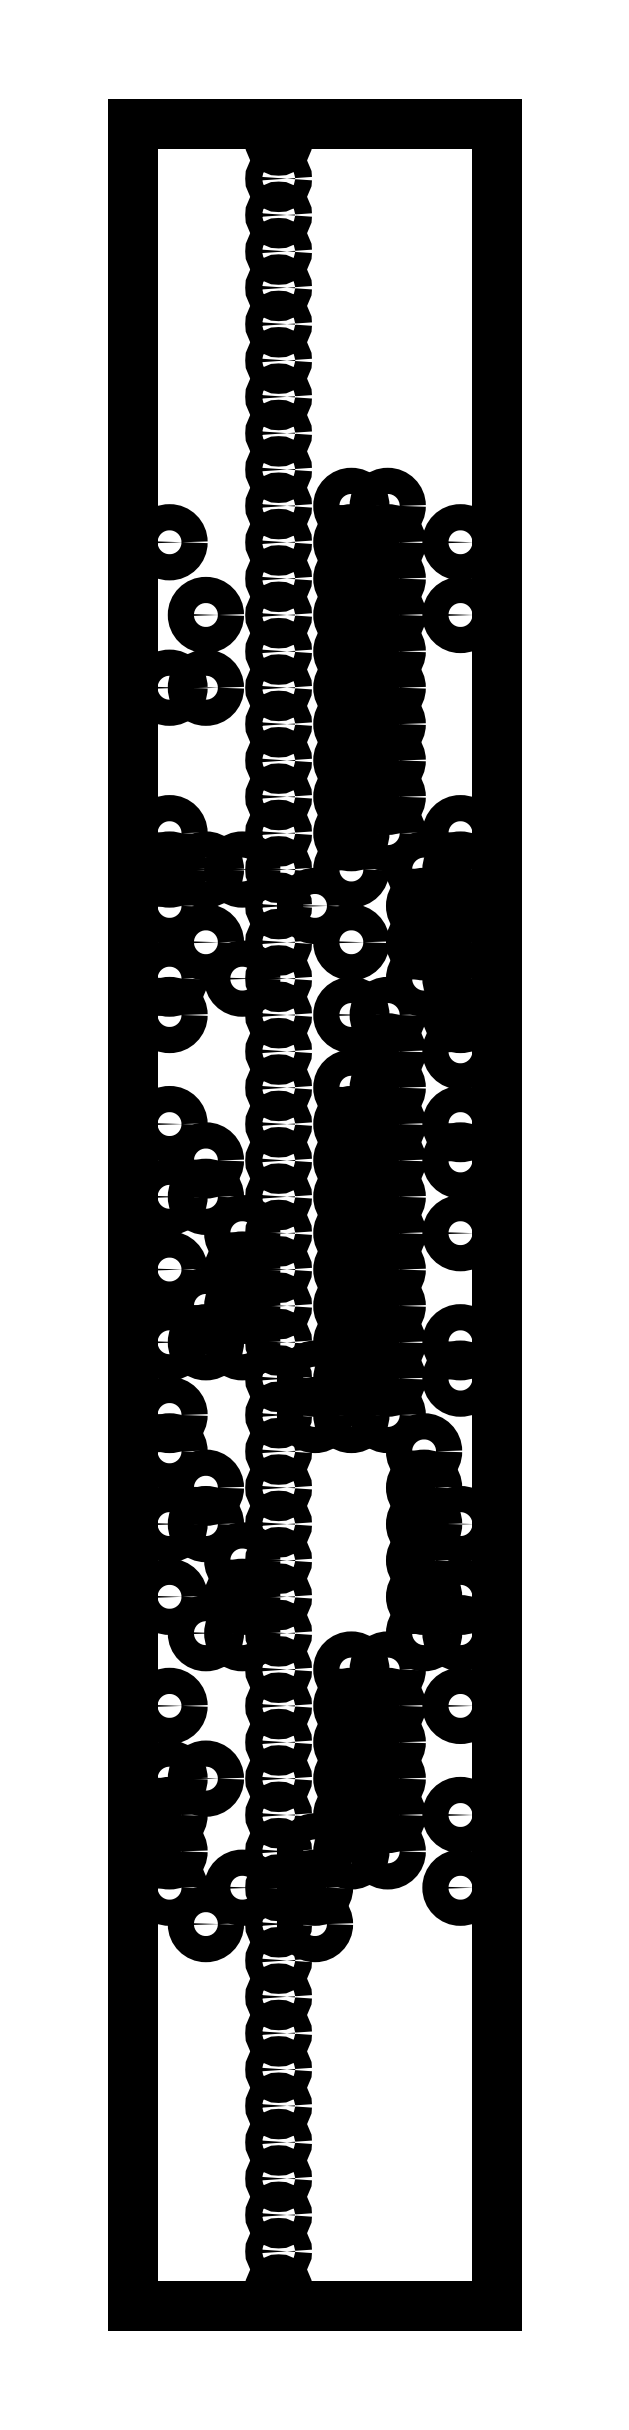
<metadata>
{"format":"dxf","ext":"dxf","renderer":"ezdxf+matplotlib","layout":"modelspace","background":"white","min_lineweight":24,"dpi":150}
</metadata>
<code>
0
SECTION
2
ENTITIES
0
LINE
8
JA
10
0
20
0
30
0
11
0
21
152.4
31
0
0
LINE
8
JA
10
25.4
20
0
30
0
11
25.4
21
152.4
31
0
0
LINE
8
JA
10
0
20
152.4
30
0
11
25.4
21
152.4
31
0
0
LINE
8
JA
10
0
20
0
30
0
11
25.4
21
0
31
0
0
LINE
8
JA
10
0
20
152.4
30
7
11
25.4
21
152.4
31
0
0
CIRCLE
8
JA
10
10.16
20
151.1
30
0
40
0.585
39
  0
0
CIRCLE
8
JA
10
10.16
20
148.6
30
0
40
0.585
39
  0
0
CIRCLE
8
JA
10
10.16
20
146.1
30
0
40
0.585
39
  0
0
CIRCLE
8
JA
10
10.16
20
143.5
30
0
40
0.585
39
  0
0
CIRCLE
8
JA
10
10.16
20
141
30
0
40
0.585
39
  0
0
CIRCLE
8
JA
10
10.16
20
138.4
30
0
40
0.585
39
  0
0
CIRCLE
8
JA
10
10.16
20
135.9
30
0
40
0.585
39
  0
0
CIRCLE
8
JA
10
10.16
20
133.3
30
0
40
0.585
39
  0
0
CIRCLE
8
JA
10
10.16
20
130.8
30
0
40
0.585
39
  0
0
CIRCLE
8
JA
10
10.16
20
128.3
30
0
40
0.585
39
  0
0
CIRCLE
8
JA
10
10.16
20
125.7
30
0
40
0.585
39
  0
0
CIRCLE
8
JA
10
15.24
20
125.7
30
0
40
0.915
39
  0
0
CIRCLE
8
JA
10
17.78
20
125.7
30
0
40
0.915
39
  0
0
CIRCLE
8
JA
10
2.54
20
123.2
30
0
40
0.915
39
  0
0
CIRCLE
8
JA
10
10.16
20
123.2
30
0
40
0.585
39
  0
0
CIRCLE
8
JA
10
15.24
20
123.2
30
0
40
0.915
39
  0
0
CIRCLE
8
JA
10
17.78
20
123.2
30
0
40
0.915
39
  0
0
CIRCLE
8
JA
10
22.86
20
123.2
30
0
40
0.915
39
  0
0
CIRCLE
8
JA
10
10.16
20
120.7
30
0
40
0.585
39
  0
0
CIRCLE
8
JA
10
15.24
20
120.7
30
0
40
0.915
39
  0
0
CIRCLE
8
JA
10
17.78
20
120.7
30
0
40
0.915
39
  0
0
CIRCLE
8
JA
10
5.08
20
118.1
30
0
40
0.915
39
  0
0
CIRCLE
8
JA
10
10.16
20
118.1
30
0
40
0.585
39
  0
0
CIRCLE
8
JA
10
15.24
20
118.1
30
0
40
0.915
39
  0
0
CIRCLE
8
JA
10
17.78
20
118.1
30
0
40
0.915
39
  0
0
CIRCLE
8
JA
10
22.86
20
118.1
30
0
40
0.915
39
  0
0
CIRCLE
8
JA
10
10.16
20
115.6
30
0
40
0.585
39
  0
0
CIRCLE
8
JA
10
15.24
20
115.6
30
0
40
0.915
39
  0
0
CIRCLE
8
JA
10
17.78
20
115.6
30
0
40
0.915
39
  0
0
CIRCLE
8
JA
10
2.54
20
113
30
0
40
0.915
39
  0
0
CIRCLE
8
JA
10
5.08
20
113
30
0
40
0.915
39
  0
0
CIRCLE
8
JA
10
10.16
20
113
30
0
40
0.585
39
  0
0
CIRCLE
8
JA
10
15.24
20
113
30
0
40
0.915
39
  0
0
CIRCLE
8
JA
10
17.78
20
113
30
0
40
0.915
39
  0
0
CIRCLE
8
JA
10
10.16
20
110.5
30
0
40
0.585
39
  0
0
CIRCLE
8
JA
10
15.24
20
110.5
30
0
40
0.915
39
  0
0
CIRCLE
8
JA
10
17.78
20
110.5
30
0
40
0.915
39
  0
0
CIRCLE
8
JA
10
10.16
20
108
30
0
40
0.585
39
  0
0
CIRCLE
8
JA
10
15.24
20
108
30
0
40
0.915
39
  0
0
CIRCLE
8
JA
10
17.78
20
108
30
0
40
0.915
39
  0
0
CIRCLE
8
JA
10
10.16
20
105.4
30
0
40
0.585
39
  0
0
CIRCLE
8
JA
10
15.24
20
105.4
30
0
40
0.915
39
  0
0
CIRCLE
8
JA
10
17.78
20
105.4
30
0
40
0.915
39
  0
0
CIRCLE
8
JA
10
2.54
20
102.9
30
0
40
0.915
39
  0
0
CIRCLE
8
JA
10
10.16
20
102.9
30
0
40
0.585
39
  0
0
CIRCLE
8
JA
10
15.24
20
102.9
30
0
40
0.915
39
  0
0
CIRCLE
8
JA
10
17.78
20
102.9
30
0
40
0.915
39
  0
0
CIRCLE
8
JA
10
22.86
20
102.9
30
0
40
0.915
39
  0
0
CIRCLE
8
JA
10
2.54
20
100.3
30
0
40
0.915
39
  0
0
CIRCLE
8
JA
10
5.08
20
100.3
30
0
40
0.915
39
  0
0
CIRCLE
8
JA
10
7.62
20
100.3
30
0
40
0.915
39
  0
0
CIRCLE
8
JA
10
10.16
20
100.3
30
0
40
0.585
39
  0
0
CIRCLE
8
JA
10
15.24
20
100.3
30
0
40
0.915
39
  0
0
CIRCLE
8
JA
10
20.32
20
100.3
30
0
40
0.915
39
  0
0
CIRCLE
8
JA
10
22.86
20
100.3
30
0
40
0.915
39
  0
0
CIRCLE
8
JA
10
2.54
20
97.79
30
0
40
0.915
39
  0
0
CIRCLE
8
JA
10
10.16
20
97.79
30
0
40
0.585
39
  0
0
CIRCLE
8
JA
10
12.7
20
97.79
30
0
40
0.915
39
  0
0
CIRCLE
8
JA
10
20.32
20
97.79
30
0
40
0.915
39
  0
0
CIRCLE
8
JA
10
22.86
20
97.79
30
0
40
0.915
39
  0
0
CIRCLE
8
JA
10
5.08
20
95.25
30
0
40
0.915
39
  0
0
CIRCLE
8
JA
10
10.16
20
95.25
30
0
40
0.585
39
  0
0
CIRCLE
8
JA
10
15.24
20
95.25
30
0
40
0.915
39
  0
0
CIRCLE
8
JA
10
20.32
20
95.25
30
0
40
0.915
39
  0
0
CIRCLE
8
JA
10
22.86
20
95.25
30
0
40
0.915
39
  0
0
CIRCLE
8
JA
10
2.54
20
92.71
30
0
40
0.915
39
  0
0
CIRCLE
8
JA
10
7.62
20
92.71
30
0
40
0.915
39
  0
0
CIRCLE
8
JA
10
10.16
20
92.71
30
0
40
0.585
39
  0
0
CIRCLE
8
JA
10
20.32
20
92.71
30
0
40
0.915
39
  0
0
CIRCLE
8
JA
10
22.86
20
92.71
30
0
40
0.915
39
  0
0
CIRCLE
8
JA
10
2.54
20
90.17
30
0
40
0.915
39
  0
0
CIRCLE
8
JA
10
10.16
20
90.17
30
0
40
0.585
39
  0
0
CIRCLE
8
JA
10
15.24
20
90.17
30
0
40
0.915
39
  0
0
CIRCLE
8
JA
10
17.78
20
90.17
30
0
40
0.915
39
  0
0
CIRCLE
8
JA
10
22.86
20
90.17
30
0
40
0.915
39
  0
0
CIRCLE
8
JA
10
10.16
20
87.63
30
0
40
0.585
39
  0
0
CIRCLE
8
JA
10
17.78
20
87.63
30
0
40
0.915
39
  0
0
CIRCLE
8
JA
10
22.86
20
87.63
30
0
40
0.915
39
  0
0
CIRCLE
8
JA
10
10.16
20
85.09
30
0
40
0.585
39
  0
0
CIRCLE
8
JA
10
15.24
20
85.09
30
0
40
0.915
39
  0
0
CIRCLE
8
JA
10
17.78
20
85.09
30
0
40
0.915
39
  0
0
CIRCLE
8
JA
10
2.54
20
82.55
30
0
40
0.915
39
  0
0
CIRCLE
8
JA
10
10.16
20
82.55
30
0
40
0.585
39
  0
0
CIRCLE
8
JA
10
15.24
20
82.55
30
0
40
0.915
39
  0
0
CIRCLE
8
JA
10
17.78
20
82.55
30
0
40
0.915
39
  0
0
CIRCLE
8
JA
10
22.86
20
82.55
30
0
40
0.915
39
  0
0
CIRCLE
8
JA
10
5.08
20
80.01
30
0
40
0.915
39
  0
0
CIRCLE
8
JA
10
10.16
20
80.01
30
0
40
0.585
39
  0
0
CIRCLE
8
JA
10
15.24
20
80.01
30
0
40
0.915
39
  0
0
CIRCLE
8
JA
10
17.78
20
80.01
30
0
40
0.915
39
  0
0
CIRCLE
8
JA
10
22.86
20
80.01
30
0
40
0.915
39
  0
0
CIRCLE
8
JA
10
2.54
20
77.47
30
0
40
0.915
39
  0
0
CIRCLE
8
JA
10
5.08
20
77.47
30
0
40
0.915
39
  0
0
CIRCLE
8
JA
10
10.16
20
77.47
30
0
40
0.585
39
  0
0
CIRCLE
8
JA
10
15.24
20
77.47
30
0
40
0.915
39
  0
0
CIRCLE
8
JA
10
17.78
20
77.47
30
0
40
0.915
39
  0
0
CIRCLE
8
JA
10
7.62
20
74.93
30
0
40
0.915
39
  0
0
CIRCLE
8
JA
10
10.16
20
74.93
30
0
40
0.585
39
  0
0
CIRCLE
8
JA
10
15.24
20
74.93
30
0
40
0.915
39
  0
0
CIRCLE
8
JA
10
17.78
20
74.93
30
0
40
0.915
39
  0
0
CIRCLE
8
JA
10
22.86
20
74.93
30
0
40
0.915
39
  0
0
CIRCLE
8
JA
10
2.54
20
72.39
30
0
40
0.915
39
  0
0
CIRCLE
8
JA
10
7.62
20
72.39
30
0
40
0.915
39
  0
0
CIRCLE
8
JA
10
10.16
20
72.39
30
0
40
0.585
39
  0
0
CIRCLE
8
JA
10
15.24
20
72.39
30
0
40
0.915
39
  0
0
CIRCLE
8
JA
10
17.78
20
72.39
30
0
40
0.915
39
  0
0
CIRCLE
8
JA
10
5.08
20
69.85
30
0
40
0.915
39
  0
0
CIRCLE
8
JA
10
7.62
20
69.85
30
0
40
0.915
39
  0
0
CIRCLE
8
JA
10
10.16
20
69.85
30
0
40
0.585
39
  0
0
CIRCLE
8
JA
10
15.24
20
69.85
30
0
40
0.915
39
  0
0
CIRCLE
8
JA
10
17.78
20
69.85
30
0
40
0.915
39
  0
0
CIRCLE
8
JA
10
2.54
20
67.31
30
0
40
0.915
39
  0
0
CIRCLE
8
JA
10
5.08
20
67.31
30
0
40
0.915
39
  0
0
CIRCLE
8
JA
10
7.62
20
67.31
30
0
40
0.915
39
  0
0
CIRCLE
8
JA
10
10.16
20
67.31
30
0
40
0.585
39
  0
0
CIRCLE
8
JA
10
15.24
20
67.31
30
0
40
0.915
39
  0
0
CIRCLE
8
JA
10
17.78
20
67.31
30
0
40
0.915
39
  0
0
CIRCLE
8
JA
10
22.86
20
67.31
30
0
40
0.915
39
  0
0
CIRCLE
8
JA
10
10.16
20
64.77
30
0
40
0.585
39
  0
0
CIRCLE
8
JA
10
12.7
20
64.77
30
0
40
0.915
39
  0
0
CIRCLE
8
JA
10
15.24
20
64.77
30
0
40
0.915
39
  0
0
CIRCLE
8
JA
10
17.78
20
64.77
30
0
40
0.915
39
  0
0
CIRCLE
8
JA
10
22.86
20
64.77
30
0
40
0.915
39
  0
0
CIRCLE
8
JA
10
2.54
20
62.23
30
0
40
0.915
39
  0
0
CIRCLE
8
JA
10
10.16
20
62.23
30
0
40
0.585
39
  0
0
CIRCLE
8
JA
10
12.7
20
62.23
30
0
40
0.915
39
  0
0
CIRCLE
8
JA
10
15.24
20
62.23
30
0
40
0.915
39
  0
0
CIRCLE
8
JA
10
17.78
20
62.23
30
0
40
0.915
39
  0
0
CIRCLE
8
JA
10
2.54
20
59.69
30
0
40
0.915
39
  0
0
CIRCLE
8
JA
10
10.16
20
59.69
30
0
40
0.585
39
  0
0
CIRCLE
8
JA
10
20.32
20
59.69
30
0
40
0.915
39
  0
0
CIRCLE
8
JA
10
5.08
20
57.15
30
0
40
0.915
39
  0
0
CIRCLE
8
JA
10
10.16
20
57.15
30
0
40
0.585
39
  0
0
CIRCLE
8
JA
10
20.32
20
57.15
30
0
40
0.915
39
  0
0
CIRCLE
8
JA
10
2.54
20
54.61
30
0
40
0.915
39
  0
0
CIRCLE
8
JA
10
5.08
20
54.61
30
0
40
0.915
39
  0
0
CIRCLE
8
JA
10
10.16
20
54.61
30
0
40
0.585
39
  0
0
CIRCLE
8
JA
10
20.32
20
54.61
30
0
40
0.915
39
  0
0
CIRCLE
8
JA
10
22.86
20
54.61
30
0
40
0.915
39
  0
0
CIRCLE
8
JA
10
7.62
20
52.07
30
0
40
0.915
39
  0
0
CIRCLE
8
JA
10
10.16
20
52.07
30
0
40
0.585
39
  0
0
CIRCLE
8
JA
10
20.32
20
52.07
30
0
40
0.915
39
  0
0
CIRCLE
8
JA
10
2.54
20
49.53
30
0
40
0.915
39
  0
0
CIRCLE
8
JA
10
7.62
20
49.53
30
0
40
0.915
39
  0
0
CIRCLE
8
JA
10
10.16
20
49.53
30
0
40
0.585
39
  0
0
CIRCLE
8
JA
10
20.32
20
49.53
30
0
40
0.915
39
  0
0
CIRCLE
8
JA
10
22.86
20
49.53
30
0
40
0.915
39
  0
0
CIRCLE
8
JA
10
5.08
20
46.99
30
0
40
0.915
39
  0
0
CIRCLE
8
JA
10
7.62
20
46.99
30
0
40
0.915
39
  0
0
CIRCLE
8
JA
10
10.16
20
46.99
30
0
40
0.585
39
  0
0
CIRCLE
8
JA
10
20.32
20
46.99
30
0
40
0.915
39
  0
0
CIRCLE
8
JA
10
22.86
20
46.99
30
0
40
0.915
39
  0
0
CIRCLE
8
JA
10
10.16
20
44.45
30
0
40
0.585
39
  0
0
CIRCLE
8
JA
10
15.24
20
44.45
30
0
40
0.915
39
  0
0
CIRCLE
8
JA
10
17.78
20
44.45
30
0
40
0.915
39
  0
0
CIRCLE
8
JA
10
2.54
20
41.91
30
0
40
0.915
39
  0
0
CIRCLE
8
JA
10
10.16
20
41.91
30
0
40
0.585
39
  0
0
CIRCLE
8
JA
10
15.24
20
41.91
30
0
40
0.915
39
  0
0
CIRCLE
8
JA
10
17.78
20
41.91
30
0
40
0.915
39
  0
0
CIRCLE
8
JA
10
22.86
20
41.91
30
0
40
0.915
39
  0
0
CIRCLE
8
JA
10
10.16
20
39.37
30
0
40
0.585
39
  0
0
CIRCLE
8
JA
10
15.24
20
39.37
30
0
40
0.915
39
  0
0
CIRCLE
8
JA
10
17.78
20
39.37
30
0
40
0.915
39
  0
0
CIRCLE
8
JA
10
2.54
20
36.83
30
0
40
0.915
39
  0
0
CIRCLE
8
JA
10
5.08
20
36.83
30
0
40
0.915
39
  0
0
CIRCLE
8
JA
10
10.16
20
36.83
30
0
40
0.585
39
  0
0
CIRCLE
8
JA
10
15.24
20
36.83
30
0
40
0.915
39
  0
0
CIRCLE
8
JA
10
17.78
20
36.83
30
0
40
0.915
39
  0
0
CIRCLE
8
JA
10
2.54
20
34.29
30
0
40
0.915
39
  0
0
CIRCLE
8
JA
10
10.16
20
34.29
30
0
40
0.585
39
  0
0
CIRCLE
8
JA
10
15.24
20
34.29
30
0
40
0.915
39
  0
0
CIRCLE
8
JA
10
17.78
20
34.29
30
0
40
0.915
39
  0
0
CIRCLE
8
JA
10
22.86
20
34.29
30
0
40
0.915
39
  0
0
CIRCLE
8
JA
10
2.54
20
31.75
30
0
40
0.915
39
  0
0
CIRCLE
8
JA
10
10.16
20
31.75
30
0
40
0.585
39
  0
0
CIRCLE
8
JA
10
12.7
20
31.75
30
0
40
0.915
39
  0
0
CIRCLE
8
JA
10
15.24
20
31.75
30
0
40
0.915
39
  0
0
CIRCLE
8
JA
10
17.78
20
31.75
30
0
40
0.915
39
  0
0
CIRCLE
8
JA
10
2.54
20
29.21
30
0
40
0.915
39
  0
0
CIRCLE
8
JA
10
7.62
20
29.21
30
0
40
0.915
39
  0
0
CIRCLE
8
JA
10
10.16
20
29.21
30
0
40
0.585
39
  0
0
CIRCLE
8
JA
10
12.7
20
29.21
30
0
40
0.915
39
  0
0
CIRCLE
8
JA
10
22.86
20
29.21
30
0
40
0.915
39
  0
0
CIRCLE
8
JA
10
5.08
20
26.67
30
0
40
0.915
39
  0
0
CIRCLE
8
JA
10
10.16
20
26.67
30
0
40
0.585
39
  0
0
CIRCLE
8
JA
10
12.7
20
26.67
30
0
40
0.915
39
  0
0
CIRCLE
8
JA
10
10.16
20
24.13
30
0
40
0.585
39
  0
0
CIRCLE
8
JA
10
10.16
20
21.59
30
0
40
0.585
39
  0
0
CIRCLE
8
JA
10
10.16
20
19.05
30
0
40
0.585
39
  0
0
CIRCLE
8
JA
10
10.16
20
16.51
30
0
40
0.585
39
  0
0
CIRCLE
8
JA
10
10.16
20
13.97
30
0
40
0.585
39
  0
0
CIRCLE
8
JA
10
10.16
20
11.43
30
0
40
0.585
39
  0
0
CIRCLE
8
JA
10
10.16
20
8.89
30
0
40
0.585
39
  0
0
CIRCLE
8
JA
10
10.16
20
6.35
30
0
40
0.585
39
  0
0
CIRCLE
8
JA
10
10.16
20
3.81
30
0
40
0.585
39
  0
0
CIRCLE
8
JA
10
10.16
20
1.27
30
0
40
0.585
39
  0
0
ENDSEC
0
EOF

</code>
